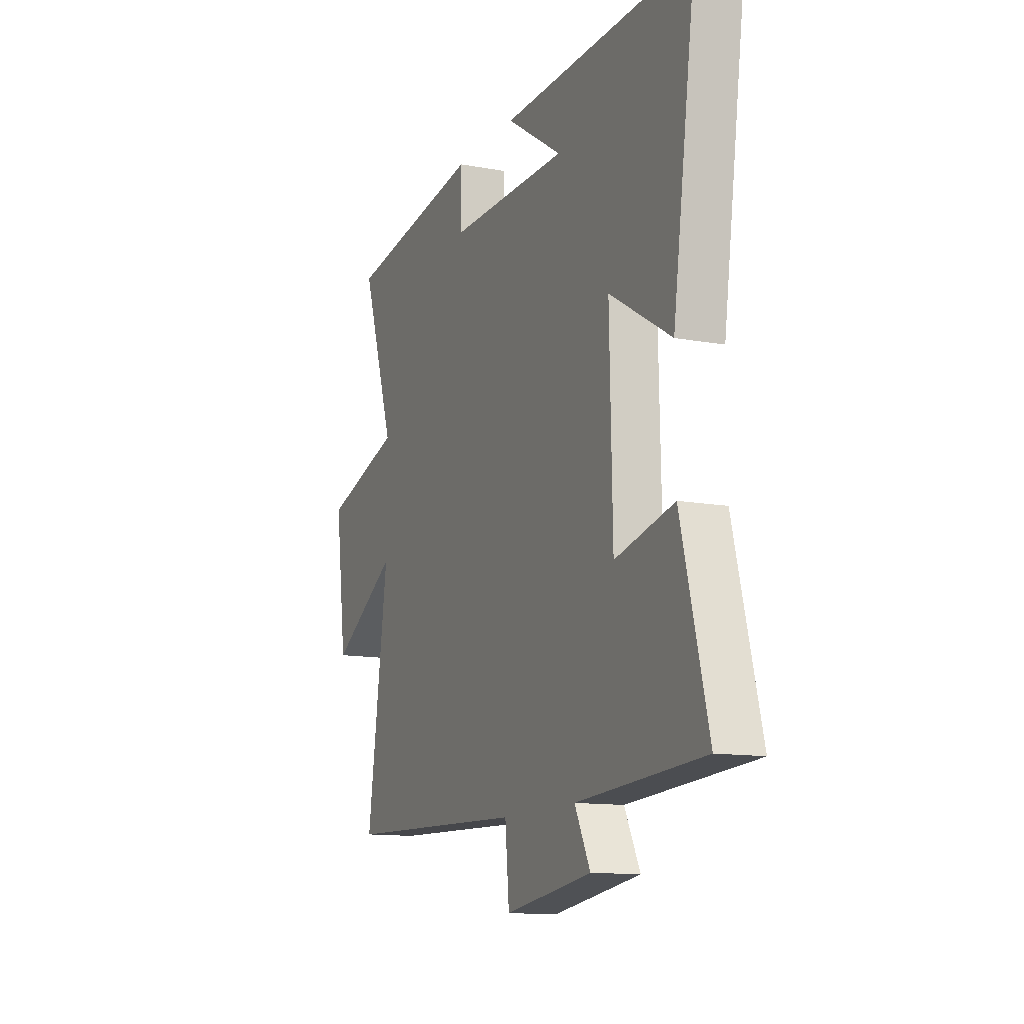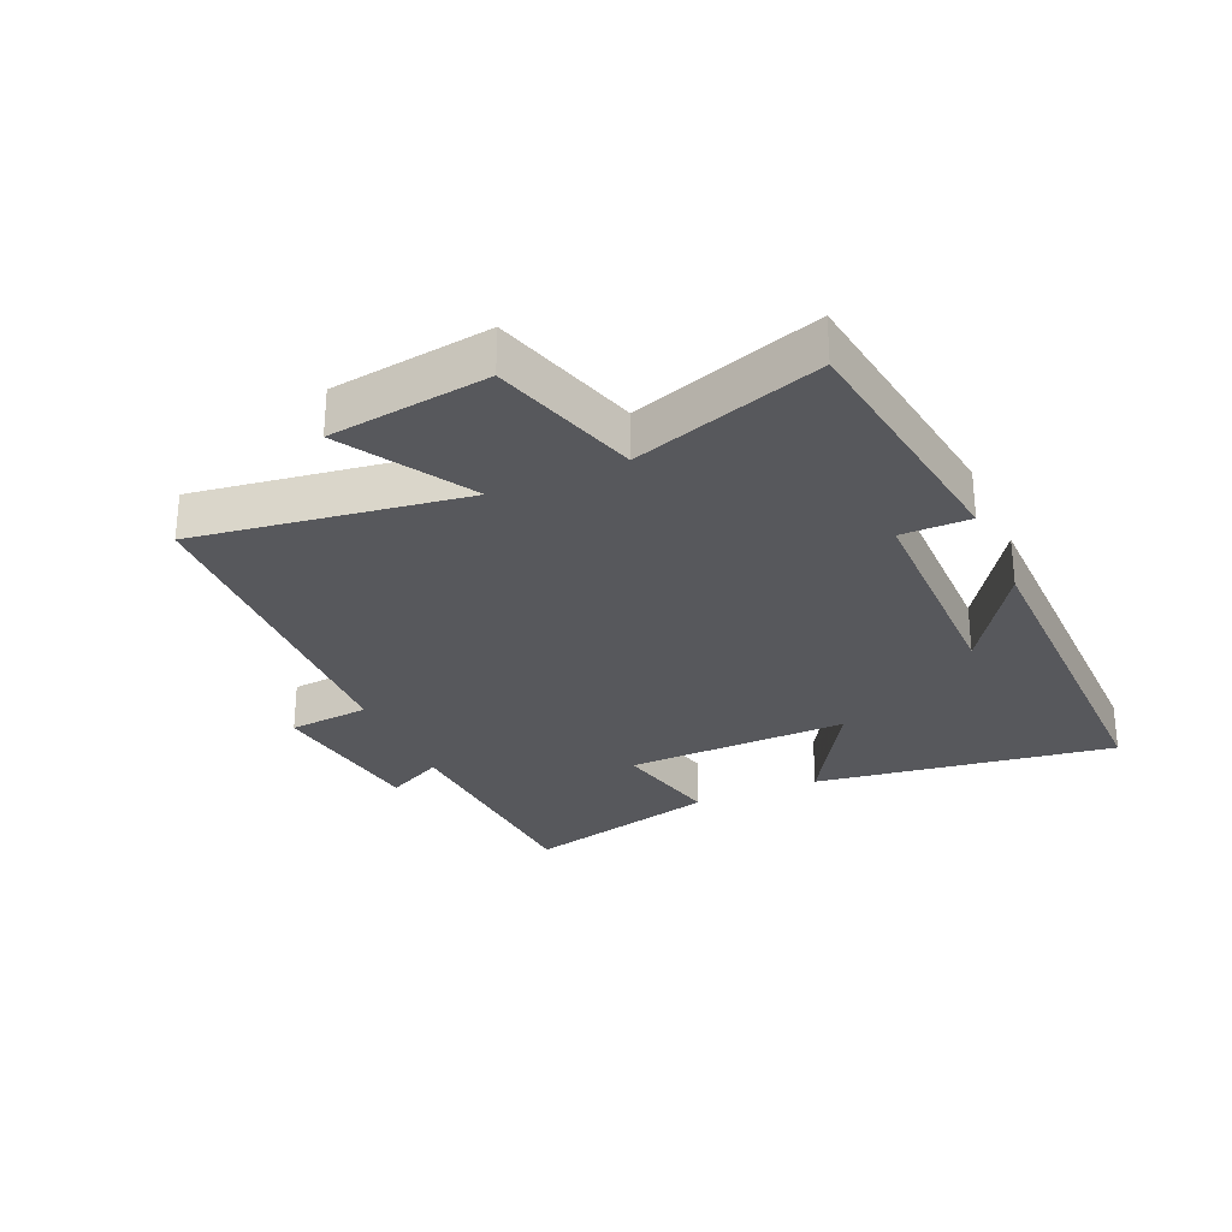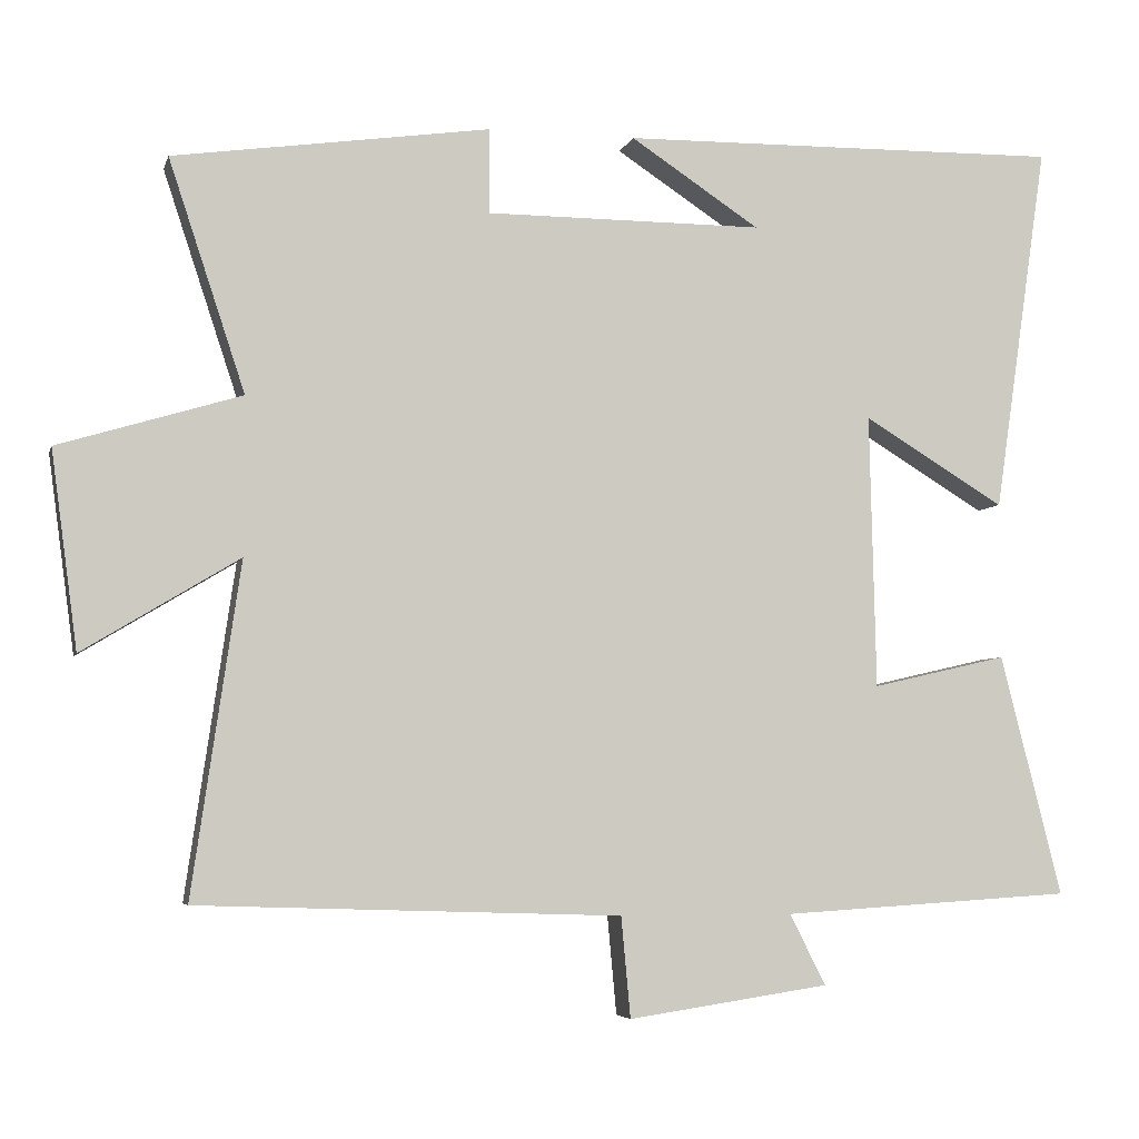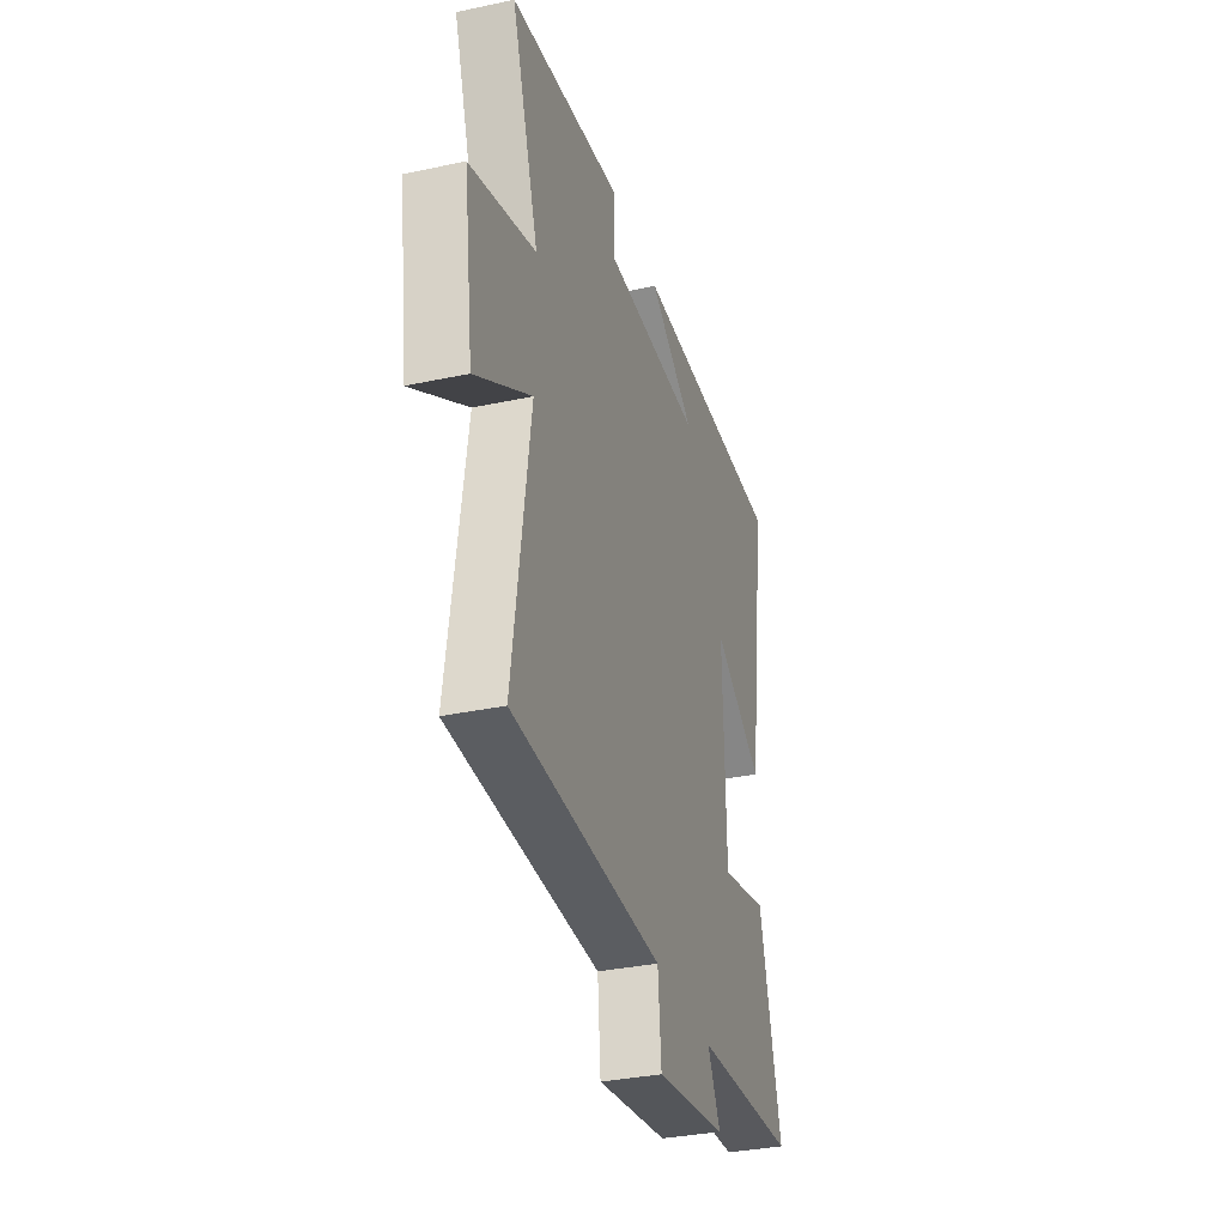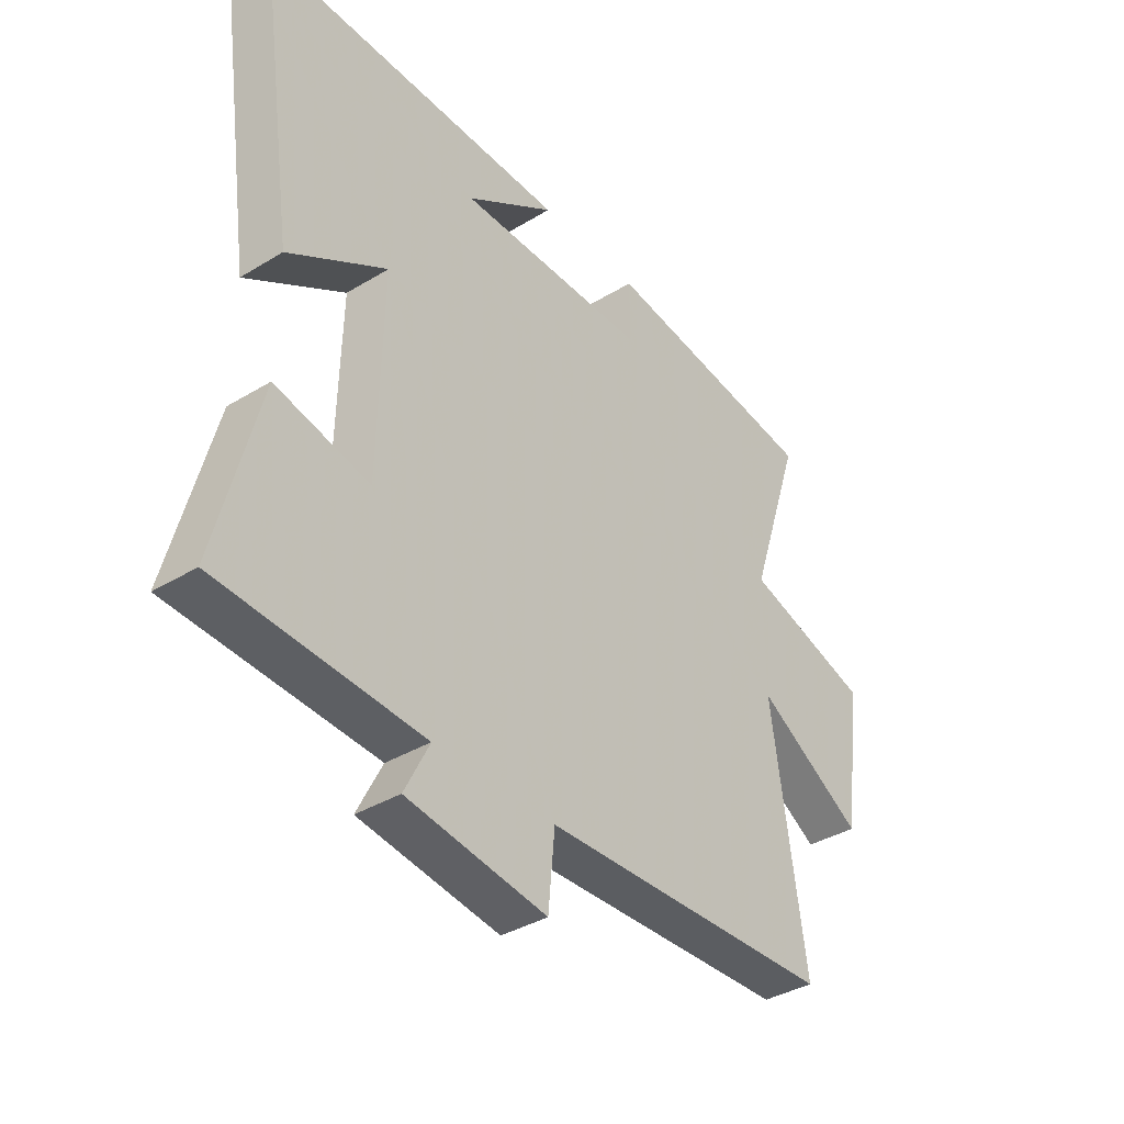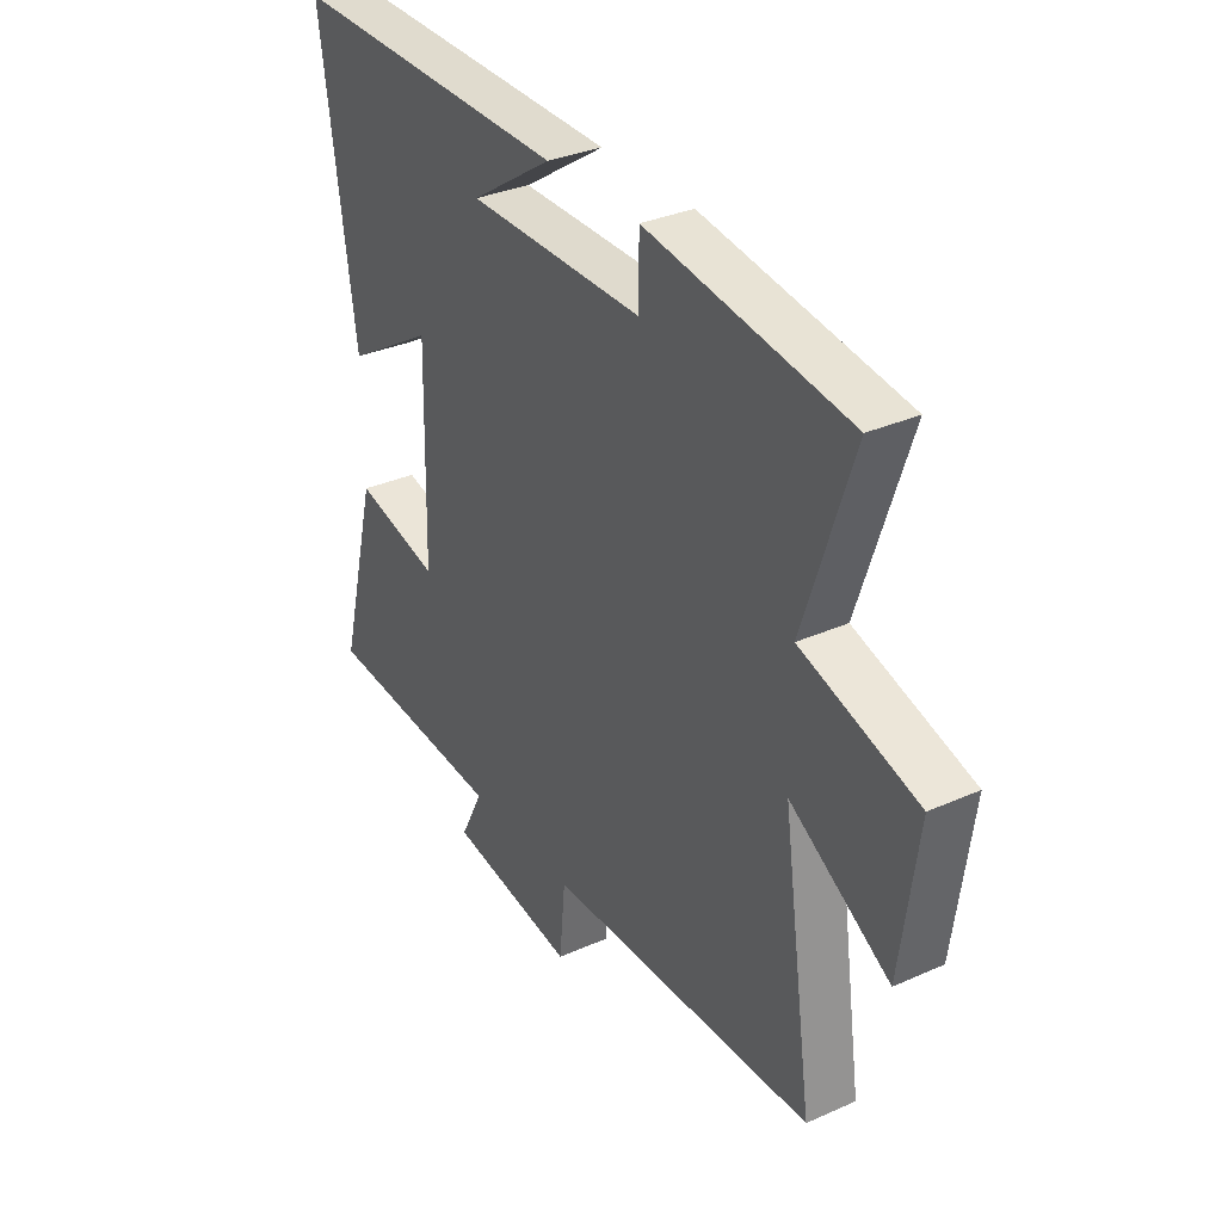
<metadata>
{"format":"obj","ext":"obj","renderer":"f3d","projection":"perspective","resolution":1024,"background":"white","views":[{"elev":-12.5,"azim":66.7,"up":"+Z"},{"elev":-28.6,"azim":-66.3,"up":"+Y"},{"elev":-5.1,"azim":-13.7,"up":"+Z"},{"elev":-33.5,"azim":-73.7,"up":"+Z"},{"elev":-37.3,"azim":128.0,"up":"+Z"},{"elev":32.8,"azim":-121.6,"up":"+Z"}]}
</metadata>
<code>
v 0.569 0.07 0.509
v 0.5 0.07 0.035
v 0.318 0.07 0.145
v 0.326 0.07 -0.207
v 0.5 0.07 -0.167
v 0.579 0.07 -0.477
v 0.205 0.07 -0.5
v 0.251 0.07 -0.591
v -0.007 0.07 -0.629
v -0.019 0.07 -0.5
v -0.562 0.07 -0.482
v -0.5 0.07 -0.057
v -0.7 0.07 -0.178
v -0.734 0.07 0.074
v -0.5 0.07 0.145
v -0.598 0.07 0.441
v -0.191 0.07 0.5
v -0.191 0.07 0.391
v 0.165 0.07 0.391
v -0.001 0.07 0.5
v 0.569 0 0.509
v 0.5 0 0.035
v 0.318 0 0.145
v 0.326 0 -0.207
v 0.5 0 -0.167
v 0.579 0 -0.477
v 0.205 0 -0.5
v 0.251 0 -0.591
v -0.007 0 -0.629
v -0.019 0 -0.5
v -0.562 0 -0.482
v -0.5 0 -0.057
v -0.7 0 -0.178
v -0.734 0 0.074
v -0.5 0 0.145
v -0.598 0 0.441
v -0.191 0 0.5
v -0.191 0 0.391
v 0.165 0 0.391
v -0.001 0 0.5
f 19 20 1
f 15 16 17 18
f 15 18 19
f 12 13 14 15
f 12 15 19 1
f 10 11 12
f 7 8 9 10
f 4 5 6 7
f 3 4 7 10
f 1 2 3
f 12 1 3
f 3 10 12
f 21 40 39
f 38 37 36 35
f 39 38 35
f 35 34 33 32
f 21 39 35 32
f 32 31 30
f 30 29 28 27
f 27 26 25 24
f 30 27 24 23
f 23 22 21
f 23 21 32
f 32 30 23
f 1 21 22 2
f 2 22 23 3
f 3 23 24 4
f 4 24 25 5
f 5 25 26 6
f 6 26 27 7
f 7 27 28 8
f 8 28 29 9
f 9 29 30 10
f 10 30 31 11
f 11 31 32 12
f 12 32 33 13
f 13 33 34 14
f 14 34 35 15
f 15 35 36 16
f 16 36 37 17
f 17 37 38 18
f 18 38 39 19
f 19 39 40 20
f 20 40 21 1

</code>
